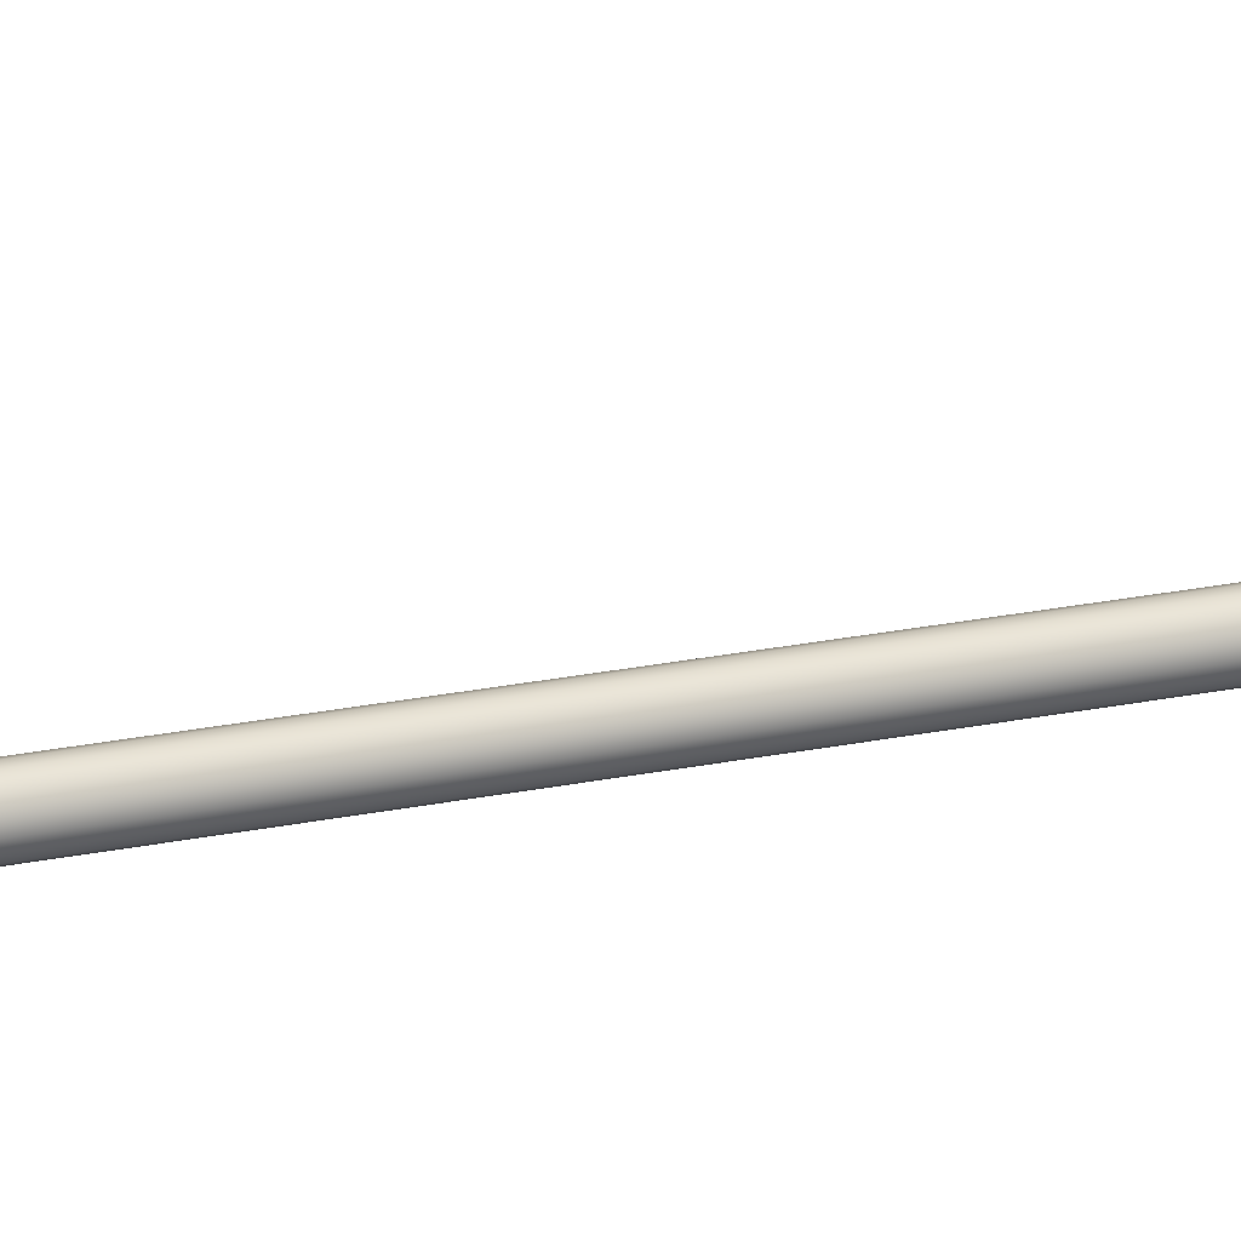
<metadata>
{"format":"obj","ext":"obj","renderer":"f3d","projection":"perspective","resolution":1024,"background":"white","views":[{"elev":17.6,"azim":-114.7,"up":"+Z"}]}
</metadata>
<code>
v  23.33 1241 11.99
v  21.03 1222 16.43
v  -1.763 1220 9.655
v  14.99 1243 7.692
v  -2.49 1226 7.855
v  48.19 1242 36.02
v  44.4 1225 29.17
v  41.45 1226 25.07
v  47.69 1254 35.45
v  39.98 1255 24.41
v  35.75 1246 20.86
v  41.87 1267 21.22
v  48.79 1269 31.01
v  34.47 1276 15.9
v  48.43 1285 22.47
v  51 1278 36.34
v  25.24 1279 2.366
v  34.43 1291 2.187
v  7.257 1280 -0.8223
v  9.16 1298 -1.983
v  -2.908 1272 -1.701
v  -17.21 1290 -7.385
v  -6.289 1263 -0.139
v  -17.21 1273 -8.242
v  -9.11 1254 -1.522
v  -17.21 1261 -9.603
v  -4.208 1255 1.461
v  -9.005 1239 -0.3342
v  -10.99 1244 -4.087
v  0.5648 1250 4.113
v  7.733 1245 6.596
v  -4.965 1232 4.698
v  -17.22 1247 -9.744
v  36.17 1224 23.21
v  32.65 1221 24.65
v  29.71 1242 17.12
v  18.97 1210 26.35
v  -3.216 1217 6.878
v  -17.21 1206 -1.055
v  -17.21 1214 -5.546
v  -7.102 1215 0.8209
v  -6.234 1207 1.699
v  -5.997 1195 2.119
v  -17.21 1195 -0.02072
v  17.8 1195 28.12
v  -17.21 1307 -2.2
v  7.817 1310 -0.9253
v  -17.21 1331 5.029
v  9.227 1333 9.698
v  -17.21 1353 21.76
v  10.16 1354 31.98
v  8.384 1368 61.66
v  -17.21 1370 50.56
v  36.41 1306 4.785
v  34.65 1328 17.04
v  36.65 1347 41.61
v  34.24 1357 71.52
v  49.72 1305 26.31
v  53.8 1326 43.99
v  55.66 1335 64.81
v  54.69 1340 88.57
v  55.77 1300 38.28
v  51.47 1283 49.73
v  59.23 1283 67.47
v  61.22 1308 61.07
v  65.19 1308 78.37
v  62.51 1279 83.56
v  60.3 1265 111.4
v  61.98 1273 98.13
v  65.91 1303 94.75
v  62.76 1298 111.1
v  61.38 1292 120.8
v  56.82 1259 120.8
v  -17.21 1375 90.53
v  9.985 1368 101.6
v  34.27 1356 106
v  7.226 1363 120.8
v  33.16 1351 120.8
v  53.43 1337 111.3
v  53.03 1333 120.8
v  -17.21 1195 99.36
v  31.97 1207 120.8
v  -17.21 1199 120.8
v  24.53 1208 42.37
v  35.52 1215 31.6
v  40.38 1217 34.39
v  44.74 1215 65.4
v  26.4 1210 73.79
v  43.92 1221 33.02
v  48.86 1231 41.58
v  51.34 1226 63.32
v  39.77 1218 25.97
v  32.02 1216 28.06
v  52.82 1228 95.18
v  43.13 1216 96.94
v  56.54 1229 106
v  46.36 1224 120.8
v  34.25 1240 45.82
v  36.48 1234 51.32
v  38.35 1251 41.65
v  54.09 1238 89.82
v  53.44 1241 120.8
v  60.42 1253 87.2
v  59.57 1267 77.2
v  55.46 1273 64.68
v  48.09 1273 54.77
v  41.87 1270 44.88
v  39.69 1263 40.49
v  43.79 1229 65.61
v  51.71 1251 60.46
v  10.15 1253 21.14
v  -17.21 1226 8.855
v  22.45 1195 47.17
v  16.3 1195 68.21
v  -17.21 1195 76.86
v  -17.21 1367 120.8
v  -49.42 1243 7.692
v  -31.93 1226 7.855
v  -32.66 1220 9.655
v  -57.76 1241 11.99
v  -55.46 1222 16.43
v  -75.88 1226 25.07
v  -78.82 1225 29.17
v  -82.61 1242 36.02
v  -82.12 1254 35.45
v  -74.4 1255 24.41
v  -70.18 1246 20.86
v  -83.21 1269 31.01
v  -76.3 1267 21.22
v  -85.42 1278 36.34
v  -82.85 1285 22.47
v  -68.89 1276 15.9
v  -68.85 1291 2.187
v  -59.67 1279 2.366
v  -41.68 1280 -0.8223
v  -43.58 1298 -1.983
v  -31.52 1272 -1.701
v  -28.14 1263 -0.139
v  -30.22 1255 1.461
v  -25.31 1254 -1.522
v  -25.42 1239 -0.3342
v  -34.99 1250 4.113
v  -23.43 1244 -4.087
v  -29.46 1232 4.698
v  -42.16 1245 6.596
v  -70.6 1224 23.21
v  -64.14 1242 17.12
v  -67.07 1221 24.65
v  -31.21 1217 6.878
v  -53.4 1210 26.35
v  -28.19 1207 1.699
v  -27.32 1215 0.8209
v  -28.43 1195 2.119
v  -52.23 1195 28.12
v  -42.24 1310 -0.9254
v  -43.65 1333 9.698
v  -44.58 1354 31.98
v  -42.81 1368 61.66
v  -70.83 1306 4.785
v  -69.08 1328 17.04
v  -71.08 1347 41.61
v  -68.67 1357 71.52
v  -84.14 1305 26.31
v  -88.22 1326 43.99
v  -90.09 1335 64.81
v  -89.12 1340 88.57
v  -90.19 1300 38.28
v  -85.89 1283 49.73
v  -93.66 1283 67.47
v  -95.65 1308 61.07
v  -99.61 1308 78.37
v  -96.93 1279 83.56
v  -94.72 1265 111.4
v  -97.18 1298 111.1
v  -100.3 1303 94.75
v  -96.4 1273 98.13
v  -95.81 1292 120.8
v  -90.35 1256 120.8
v  -44.41 1368 101.6
v  -68.69 1356 106
v  -41.65 1363 120.8
v  -67.59 1351 120.8
v  -87.85 1337 111.3
v  -87.45 1333 120.8
v  -66.39 1207 120.8
v  -58.96 1208 42.37
v  -60.83 1210 73.79
v  -79.16 1215 65.4
v  -74.8 1217 34.39
v  -69.94 1215 31.6
v  -78.34 1221 33.02
v  -83.29 1231 41.58
v  -85.76 1226 63.32
v  -74.2 1218 25.97
v  -66.45 1216 28.06
v  -87.25 1228 95.18
v  -77.55 1216 96.94
v  -80.79 1224 120.8
v  -90.96 1229 106
v  -70.9 1234 51.32
v  -68.67 1240 45.82
v  -72.78 1251 41.65
v  -87.87 1241 120.8
v  -88.51 1238 89.82
v  -94.85 1253 87.2
v  -94 1267 77.2
v  -89.89 1273 64.68
v  -82.51 1273 54.77
v  -76.29 1270 44.88
v  -74.11 1263 40.49
v  -78.22 1229 65.6
v  -86.13 1251 60.46
v  -44.58 1253 21.14
v  -56.87 1195 47.17
v  -50.72 1195 68.21
v  -17.38 43.64 24.72
v  -12.4 43.64 25.59
v  -13.46 26.57 27.33
v  -17.38 26.57 26.56
v  -8.033 43.64 28.12
v  -10.02 26.57 29.53
v  -4.788 43.64 31.99
v  -7.469 26.57 32.91
v  -3.062 43.64 36.73
v  -6.11 26.57 37.05
v  -3.062 43.64 41.78
v  -6.11 26.57 41.46
v  -4.788 43.64 46.52
v  -7.469 26.57 45.6
v  -8.033 43.64 50.39
v  -10.02 26.57 48.98
v  -12.4 43.64 52.91
v  -13.46 26.57 51.18
v  -17.38 43.64 53.79
v  -17.38 26.57 51.95
v  -22.35 43.64 52.91
v  -21.29 26.57 51.18
v  -26.72 43.64 50.39
v  -24.73 26.57 48.98
v  -29.96 43.64 46.52
v  -27.28 26.57 45.6
v  -31.69 43.64 41.78
v  -28.64 26.57 41.46
v  -31.69 43.64 36.73
v  -28.64 26.57 37.05
v  -29.96 43.64 31.99
v  -27.28 26.57 32.91
v  -26.72 43.64 28.12
v  -24.73 26.57 29.53
v  -22.35 43.64 25.59
v  -21.29 26.57 27.33
v  -15.28 12.42 33.49
v  -17.38 12.42 33.11
v  -13.43 12.42 34.55
v  -12.06 12.42 36.18
v  -11.33 12.42 38.19
v  -11.33 12.42 40.32
v  -12.06 12.42 42.32
v  -13.43 12.42 43.95
v  -15.28 12.42 45.02
v  -17.38 12.42 45.39
v  -19.47 12.42 45.02
v  -21.32 12.42 43.95
v  -22.69 12.42 42.32
v  -23.42 12.42 40.32
v  -23.42 12.42 38.19
v  -22.69 12.42 36.18
v  -21.32 12.42 34.55
v  -19.47 12.42 33.49
v  -18.23 4.854 38.23
v  -17.83 4.854 38
v  -17.38 4.854 37.92
v  -16.92 4.854 38
v  -16.52 4.854 38.23
v  -16.22 4.854 38.59
v  -16.06 4.854 39.02
v  -16.06 4.854 39.48
v  -16.22 4.854 39.92
v  -16.52 4.854 40.27
v  -16.92 4.854 40.51
v  -17.38 4.854 40.59
v  -17.83 4.854 40.51
v  -18.23 4.854 40.27
v  -18.53 4.854 39.92
v  -18.69 4.854 39.48
v  -18.69 4.854 39.02
v  -18.53 4.854 38.59
v  -11.71 492.8 23.68
v  -17.38 492.8 22.68
v  -17.38 525.3 22.68
v  -11.71 525.3 23.68
v  -6.723 492.8 26.56
v  -6.723 525.3 26.56
v  -3.024 492.8 30.97
v  -3.024 525.3 30.97
v  -1.055 492.8 36.38
v  -1.055 525.3 36.38
v  -1.055 492.8 42.13
v  -1.055 525.3 42.13
v  -3.024 492.8 47.54
v  -3.024 525.3 47.54
v  -6.723 492.8 51.95
v  -6.723 525.3 51.95
v  -11.71 492.8 54.83
v  -11.71 525.3 54.83
v  -17.38 492.8 55.83
v  -17.38 525.3 55.83
v  -23.04 492.8 54.83
v  -23.04 525.3 54.83
v  -28.03 492.8 51.95
v  -28.03 525.3 51.95
v  -31.73 492.8 47.54
v  -31.73 525.3 47.54
v  -33.7 492.8 42.13
v  -33.7 525.3 42.13
v  -33.7 492.8 36.38
v  -33.7 525.3 36.38
v  -31.73 492.8 30.97
v  -31.73 525.3 30.97
v  -28.03 492.8 26.56
v  -28.03 525.3 26.56
v  -23.04 492.8 23.68
v  -23.04 525.3 23.68
v  -17.38 524.7 28.8
v  -17.38 975.1 28.8
v  -13.8 975.1 29.43
v  -13.8 524.7 29.43
v  -10.65 975.1 31.24
v  -10.65 524.7 31.24
v  -8.319 975.1 34.02
v  -8.319 524.7 34.02
v  -7.077 975.1 37.44
v  -7.077 524.7 37.44
v  -7.077 975.1 41.07
v  -7.077 524.7 41.07
v  -8.319 975.1 44.48
v  -8.319 524.7 44.48
v  -10.65 975.1 47.26
v  -10.65 524.7 47.26
v  -13.8 975.1 49.08
v  -13.8 524.7 49.08
v  -17.38 975.1 49.71
v  -17.38 524.7 49.71
v  -20.95 975.1 49.08
v  -20.95 524.7 49.08
v  -24.1 975.1 47.26
v  -24.1 524.7 47.26
v  -26.43 975.1 44.48
v  -26.43 524.7 44.48
v  -27.67 975.1 41.07
v  -27.67 524.7 41.07
v  -27.67 975.1 37.44
v  -27.67 524.7 37.44
v  -26.43 975.1 34.02
v  -26.43 524.7 34.02
v  -24.1 975.1 31.24
v  -24.1 524.7 31.24
v  -20.95 975.1 29.43
v  -20.95 524.7 29.43
v  -17.38 493.5 49.71
v  -17.38 43.14 49.71
v  -13.8 43.14 49.08
v  -13.8 493.5 49.08
v  -10.65 43.14 47.26
v  -10.65 493.5 47.26
v  -8.319 43.14 44.48
v  -8.319 493.5 44.48
v  -7.077 43.14 41.07
v  -7.077 493.5 41.07
v  -7.077 43.14 37.44
v  -7.077 493.5 37.44
v  -8.319 43.14 34.02
v  -8.319 493.5 34.02
v  -10.65 43.14 31.24
v  -10.65 493.5 31.24
v  -13.8 43.14 29.43
v  -13.8 493.5 29.43
v  -17.38 43.14 28.8
v  -17.38 493.5 28.8
v  -20.95 43.14 29.43
v  -20.95 493.5 29.43
v  -24.1 43.14 31.24
v  -24.1 493.5 31.24
v  -26.43 43.14 34.02
v  -26.43 493.5 34.02
v  -27.67 43.14 37.44
v  -27.67 493.5 37.44
v  -27.67 43.14 41.07
v  -27.67 493.5 41.07
v  -26.43 43.14 44.48
v  -26.43 493.5 44.48
v  -24.1 43.14 47.26
v  -24.1 493.5 47.26
v  -20.95 43.14 49.08
v  -20.95 493.5 49.08
v  -10.96 973.6 21.63
v  -17.38 973.6 20.5
v  -17.38 1099 20.5
v  -10.96 1099 21.63
v  -5.321 973.6 24.89
v  -5.321 1099 24.89
v  -1.135 973.6 29.88
v  -1.135 1099 29.88
v  1.093 973.6 36
v  1.093 1099 36
v  1.093 973.6 42.51
v  1.093 1099 42.51
v  -1.135 973.6 48.63
v  -1.135 1099 48.63
v  -5.321 973.6 53.62
v  -5.321 1099 53.62
v  -10.96 973.6 56.88
v  -10.96 1099 56.88
v  -17.38 973.6 58.01
v  -17.38 1099 58.01
v  -23.79 973.6 56.88
v  -23.79 1099 56.88
v  -29.43 973.6 53.62
v  -29.43 1099 53.62
v  -33.62 973.6 48.63
v  -33.62 1099 48.63
v  -35.84 973.6 42.51
v  -35.84 1099 42.51
v  -35.84 973.6 36
v  -35.84 1099 36
v  -33.62 973.6 29.88
v  -33.62 1099 29.88
v  -29.43 973.6 24.89
v  -29.43 1099 24.89
v  -23.79 973.6 21.63
v  -23.79 1099 21.63
v  -6.63 1097 9.731
v  -17.38 1097 7.836
v  -17.38 1181 7.836
v  -6.63 1181 9.731
v  2.819 1097 15.19
v  2.819 1181 15.19
v  9.832 1097 23.54
v  9.832 1181 23.54
v  13.56 1097 33.8
v  13.56 1181 33.8
v  13.56 1097 44.71
v  13.56 1181 44.71
v  9.832 1097 54.96
v  9.832 1181 54.96
v  2.819 1097 63.32
v  2.819 1181 63.32
v  -6.63 1097 68.77
v  -6.63 1181 68.77
v  -17.38 1097 70.67
v  -17.38 1181 70.67
v  -28.12 1097 68.77
v  -28.12 1181 68.77
v  -37.57 1097 63.32
v  -37.57 1181 63.32
v  -44.58 1097 54.96
v  -44.58 1181 54.96
v  -48.31 1097 44.71
v  -48.31 1181 44.71
v  -48.31 1097 33.8
v  -48.31 1181 33.8
v  -44.58 1097 23.54
v  -44.58 1181 23.54
v  -37.57 1097 15.19
v  -37.57 1181 15.19
v  -28.12 1097 9.731
v  -28.12 1181 9.731
v  -1.64 1180 -3.979
v  -17.38 1180 -6.754
v  -17.38 1196 -6.754
v  -1.64 1196 -3.979
v  12.2 1180 4.01
v  12.2 1196 4.01
v  22.47 1180 16.25
v  22.47 1196 16.25
v  27.93 1180 31.26
v  27.93 1196 31.26
v  27.93 1180 47.24
v  27.93 1196 47.24
v  22.47 1180 62.26
v  22.47 1196 62.26
v  12.2 1180 74.5
v  12.2 1196 74.5
v  -1.64 1180 82.48
v  -1.64 1196 82.48
v  -17.38 1180 85.26
v  -17.38 1196 85.26
v  -33.11 1180 82.48
v  -33.11 1196 82.48
v  -46.95 1180 74.5
v  -46.95 1196 74.5
v  -57.22 1180 62.26
v  -57.22 1196 62.26
v  -62.68 1180 47.24
v  -62.68 1196 47.24
v  -62.68 1180 31.26
v  -62.68 1196 31.26
v  -57.22 1180 16.25
v  -57.22 1196 16.25
v  -46.95 1180 4.01
v  -46.95 1196 4.01
v  -33.11 1180 -3.979
v  -33.11 1196 -3.979
v  34.98 1203 130.3
v  50.26 1220 130.3
v  57.78 1238 130.3
v  61.35 1258 130.3
v  66.2 1293 130.3
v  57.33 1336 130.3
v  36.25 1355 130.3
v  8.722 1368 130.3
v  -17.22 1373 130.3
v  -17.22 1194 130.3
v  -70.68 1355 130.3
v  -91.77 1336 130.3
v  -100.6 1293 130.3
v  -94.84 1255 130.3
v  -92.21 1238 130.3
v  -84.69 1220 130.3
v  -69.41 1203 130.3
v  -43.15 1368 130.3
v  34.98 1203 120.3
v  50.26 1220 120.3
v  57.78 1238 120.3
v  61.35 1258 120.3
v  66.2 1293 120.3
v  57.33 1336 120.3
v  36.25 1355 120.3
v  -17.22 1194 120.3
v  8.722 1368 120.3
v  -17.22 1373 120.3
v  -43.15 1368 120.3
v  -70.68 1355 120.3
v  -91.77 1336 120.3
v  -100.6 1293 120.3
v  -94.84 1255 120.3
v  -92.21 1238 120.3
v  -84.69 1220 120.3
v  -69.41 1203 120.3
v  42.06 1233 120.3
v  48.41 1251 120.3
v  28.74 1214 120.3
v  -17.2 1204 120.3
v  -63.15 1214 120.3
v  -76.47 1233 120.3
v  -82.77 1251 120.3
v  -84.87 1268 120.3
v  -87.79 1291 120.3
v  -82.56 1322 120.3
v  -64.26 1343 120.3
v  -40.04 1357 120.3
v  -17.2 1362 120.3
v  5.629 1357 120.3
v  29.85 1343 120.3
v  48.15 1322 120.3
v  53.51 1290 120.3
v  51.24 1270 120.3
g 11_low
f 1 2 3 4
f 3 5 4
f 6 7 8 9
f 10 9 8 11
f 10 12 13 9
f 12 14 15 13
f 15 16 13
f 14 17 18 15
f 19 20 18 17
f 21 22 20 19
f 21 23 24 22
f 25 26 24 27
f 27 24 23
f 28 29 25 27
f 28 27 30
f 30 31 32 28
f 4 5 32 31
f 26 25 29 33
f 34 35 2 1
f 34 1 36
f 36 11 8 34
f 2 37 38 3
f 39 40 41 42
f 39 42 43 44
f 37 45 43 42
f 41 38 37 42
f 22 46 47 20
f 48 49 47 46
f 50 51 49 48
f 52 51 50 53
f 20 47 54 18
f 49 55 54 47
f 51 56 55 49
f 52 57 56 51
f 58 15 18 54
f 55 59 58 54
f 56 60 59 55
f 56 57 61 60
f 62 63 16 15
f 64 63 62 65
f 66 67 64 65
f 68 69 70 71
f 72 73 68 71
f 74 75 52 53
f 75 76 57 52
f 77 78 76 75
f 76 79 61 57
f 62 15 58
f 58 59 65 62
f 60 66 65 59
f 61 70 66 60
f 79 71 70 61
f 80 72 71 79
f 69 67 66 70
f 81 82 83
f 84 85 86 87
f 84 87 88
f 89 7 6 90
f 90 91 87 89
f 87 86 89
f 92 89 86
f 92 7 89
f 92 8 7
f 92 34 8
f 92 35 34
f 92 93 35
f 92 85 93
f 92 86 85
f 94 95 87 91
f 95 82 88 87
f 94 96 97 82
f 95 94 82
f 90 6 98 99
f 6 9 100 98
f 96 101 73 102
f 101 68 73
f 68 101 103
f 69 68 103
f 69 103 104 67
f 105 64 67 104
f 106 63 64 105
f 106 107 16 63
f 16 107 108 13
f 100 9 13 108
f 90 99 109 91
f 109 101 94 91
f 101 96 94
f 107 106 110
f 110 108 107
f 100 108 110
f 110 98 100
f 99 98 110
f 110 109 99
f 105 110 106
f 110 105 104
f 104 103 110
f 103 101 110
f 109 110 101
f 10 11 111
f 11 36 111
f 36 1 111
f 1 4 111
f 4 31 111
f 31 30 111
f 30 27 111
f 27 23 111
f 21 19 111 23
f 19 17 111
f 17 14 111
f 111 14 12
f 12 10 111
f 40 112 41
f 112 5 3
f 112 32 5
f 112 28 32
f 112 29 28
f 38 41 112
f 38 112 3
f 45 37 84 113
f 113 84 88 114
f 81 115 88 82
f 115 114 88
f 37 93 85 84
f 35 93 37 2
f 75 74 116 77
f 79 76 78 80
f 97 96 102
f 117 118 119 120
f 120 119 121
f 122 123 124 125
f 122 125 126 127
f 126 125 128 129
f 128 130 131 129
f 129 131 132
f 132 131 133 134
f 135 134 133 136
f 137 135 136 22
f 137 22 24 138
f 139 138 24 140
f 24 26 140
f 141 142 139 140
f 141 140 143
f 142 141 144 145
f 117 145 144 118
f 26 33 143 140
f 146 147 120 121
f 146 121 148
f 147 146 122 127
f 121 119 149 150
f 39 151 152 40
f 39 44 153 151
f 150 151 153 154
f 152 151 150 149
f 22 136 155 46
f 48 46 155 156
f 50 48 156 157
f 158 53 50 157
f 136 133 159 155
f 156 155 159 160
f 157 156 160 161
f 158 157 161 162
f 163 159 133 131
f 160 159 163 164
f 161 160 164 165
f 161 165 166 162
f 167 131 130 168
f 169 170 167 168
f 171 170 169 172
f 173 174 175 176
f 177 174 173 178
f 74 53 158 179
f 179 158 162 180
f 181 179 180 182
f 180 162 166 183
f 167 163 131
f 163 167 170 164
f 165 164 170 171
f 166 165 171 175
f 183 166 175 174
f 184 183 174 177
f 176 175 171 172
f 81 83 185
f 186 187 188 189
f 186 189 190
f 191 192 124 123
f 191 189 188 192
f 192 188 193
f 194 189 191
f 194 191 123
f 194 123 122
f 194 122 146
f 194 146 148
f 194 148 195
f 194 195 190
f 194 190 189
f 196 193 188 197
f 197 188 187 185
f 198 199 196 185
f 197 185 196
f 192 200 201 124
f 124 201 202 125
f 199 203 178 204
f 173 205 204 178
f 176 205 173
f 176 172 206 205
f 207 206 172 169
f 208 207 169 168
f 208 168 130 209
f 130 128 210 209
f 202 210 128 125
f 192 193 211 200
f 211 193 196 204
f 204 196 199
f 209 212 208
f 212 209 210
f 202 212 210
f 212 202 201
f 200 212 201
f 212 200 211
f 207 208 212
f 212 206 207
f 206 212 205
f 205 212 204
f 211 204 212
f 126 213 127
f 127 213 147
f 147 213 120
f 120 213 117
f 117 213 145
f 145 213 142
f 142 213 139
f 139 213 138
f 137 138 213 135
f 135 213 134
f 134 213 132
f 213 129 132
f 129 213 126
f 40 152 112
f 112 119 118
f 112 118 144
f 112 144 141
f 112 141 143
f 149 112 152
f 149 119 112
f 154 214 186 150
f 214 215 187 186
f 81 185 187 115
f 115 187 215
f 150 186 190 195
f 148 121 150 195
f 179 181 116 74
f 183 184 182 180
f 198 203 199
f 33 29 112
f 143 33 112
f 216 217 218 219
f 217 220 221 218
f 220 222 223 221
f 222 224 225 223
f 224 226 227 225
f 226 228 229 227
f 228 230 231 229
f 230 232 233 231
f 232 234 235 233
f 234 236 237 235
f 236 238 239 237
f 238 240 241 239
f 240 242 243 241
f 242 244 245 243
f 244 246 247 245
f 246 248 249 247
f 248 250 251 249
f 216 219 251 250
f 219 218 252 253
f 218 221 254 252
f 221 223 255 254
f 223 225 256 255
f 225 227 257 256
f 227 229 258 257
f 229 231 259 258
f 231 233 260 259
f 233 235 261 260
f 235 237 262 261
f 237 239 263 262
f 239 241 264 263
f 241 243 265 264
f 243 245 266 265
f 245 247 267 266
f 247 249 268 267
f 249 251 269 268
f 251 219 253 269
f 270 271 272 273 274 275 276 277 278 279 280 281 282 283 284 285 286 287
f 273 272 253 252
f 274 273 252 254
f 275 274 254 255
f 276 275 255 256
f 277 276 256 257
f 278 277 257 258
f 279 278 258 259
f 280 279 259 260
f 281 280 260 261
f 282 281 261 262
f 283 282 262 263
f 284 283 263 264
f 285 284 264 265
f 286 285 265 266
f 287 286 266 267
f 270 287 267 268
f 271 270 268 269
f 272 271 269 253
f 222 220 217 216 250 248 246 244 242 240 238 236 234 232 230 228 226 224
f 288 289 290 291
f 292 288 291 293
f 294 292 293 295
f 296 294 295 297
f 298 296 297 299
f 300 298 299 301
f 302 300 301 303
f 304 302 303 305
f 306 304 305 307
f 308 306 307 309
f 310 308 309 311
f 312 310 311 313
f 314 312 313 315
f 316 314 315 317
f 318 316 317 319
f 320 318 319 321
f 322 320 321 323
f 289 322 323 290
f 318 320 322 289 288 292 294 296 298 300 302 304 306 308 310 312 314 316
f 295 293 291 290 323 321 319 317 315 313 311 309 307 305 303 301 299 297
f 324 325 326 327
f 327 326 328 329
f 329 328 330 331
f 331 330 332 333
f 333 332 334 335
f 335 334 336 337
f 337 336 338 339
f 339 338 340 341
f 341 340 342 343
f 343 342 344 345
f 345 344 346 347
f 347 346 348 349
f 349 348 350 351
f 351 350 352 353
f 353 352 354 355
f 355 354 356 357
f 357 356 358 359
f 359 358 325 324
f 360 361 362 363
f 363 362 364 365
f 365 364 366 367
f 367 366 368 369
f 369 368 370 371
f 371 370 372 373
f 373 372 374 375
f 375 374 376 377
f 377 376 378 379
f 379 378 380 381
f 381 380 382 383
f 383 382 384 385
f 385 384 386 387
f 387 386 388 389
f 389 388 390 391
f 391 390 392 393
f 393 392 394 395
f 395 394 361 360
f 396 397 398 399
f 400 396 399 401
f 402 400 401 403
f 404 402 403 405
f 406 404 405 407
f 408 406 407 409
f 410 408 409 411
f 412 410 411 413
f 414 412 413 415
f 416 414 415 417
f 418 416 417 419
f 420 418 419 421
f 422 420 421 423
f 424 422 423 425
f 426 424 425 427
f 428 426 427 429
f 430 428 429 431
f 397 430 431 398
f 426 428 430 397 396 400 402 404 406 408 410 412 414 416 418 420 422 424
f 432 433 434 435
f 436 432 435 437
f 438 436 437 439
f 440 438 439 441
f 442 440 441 443
f 444 442 443 445
f 446 444 445 447
f 448 446 447 449
f 450 448 449 451
f 452 450 451 453
f 454 452 453 455
f 456 454 455 457
f 458 456 457 459
f 460 458 459 461
f 462 460 461 463
f 464 462 463 465
f 466 464 465 467
f 433 466 467 434
f 462 464 466 433 432 436 438 440 442 444 446 448 450 452 454 456 458 460
f 468 469 470 471
f 472 468 471 473
f 474 472 473 475
f 476 474 475 477
f 478 476 477 479
f 480 478 479 481
f 482 480 481 483
f 484 482 483 485
f 486 484 485 487
f 488 486 487 489
f 490 488 489 491
f 492 490 491 493
f 494 492 493 495
f 496 494 495 497
f 498 496 497 499
f 500 498 499 501
f 502 500 501 503
f 469 502 503 470
f 473 471 470 503 501 499 497 495 493 491 489 487 485 483 481 479 477 475
f 498 500 502 469 468 472 474 476 478 480 482 484 486 488 490 492 494 496
f 504 505 506 507 508 509 510 511 512 513
f 514 515 516 517 518 519 520 513 512 521
f 505 504 522 523
f 506 505 523 524
f 507 506 524 525
f 508 507 525 526
f 509 508 526 527
f 510 509 527 528
f 504 513 529 522
f 511 510 528 530
f 512 511 530 531
f 521 512 531 532
f 514 521 532 533
f 515 514 533 534
f 516 515 534 535
f 517 516 535 536
f 518 517 536 537
f 519 518 537 538
f 520 519 538 539
f 513 520 539 529
f 540 541 524 523
f 542 540 523 522
f 543 542 522 529
f 544 543 529 539
f 545 544 539 538
f 546 545 538 537
f 547 546 537 536
f 548 547 536 535
f 549 548 535 534
f 550 549 534 533
f 551 550 533 532
f 552 551 532 531
f 553 552 531 530
f 554 553 530 528
f 555 554 528 527
f 556 555 527 526
f 557 556 526 525
f 541 557 525 524

</code>
